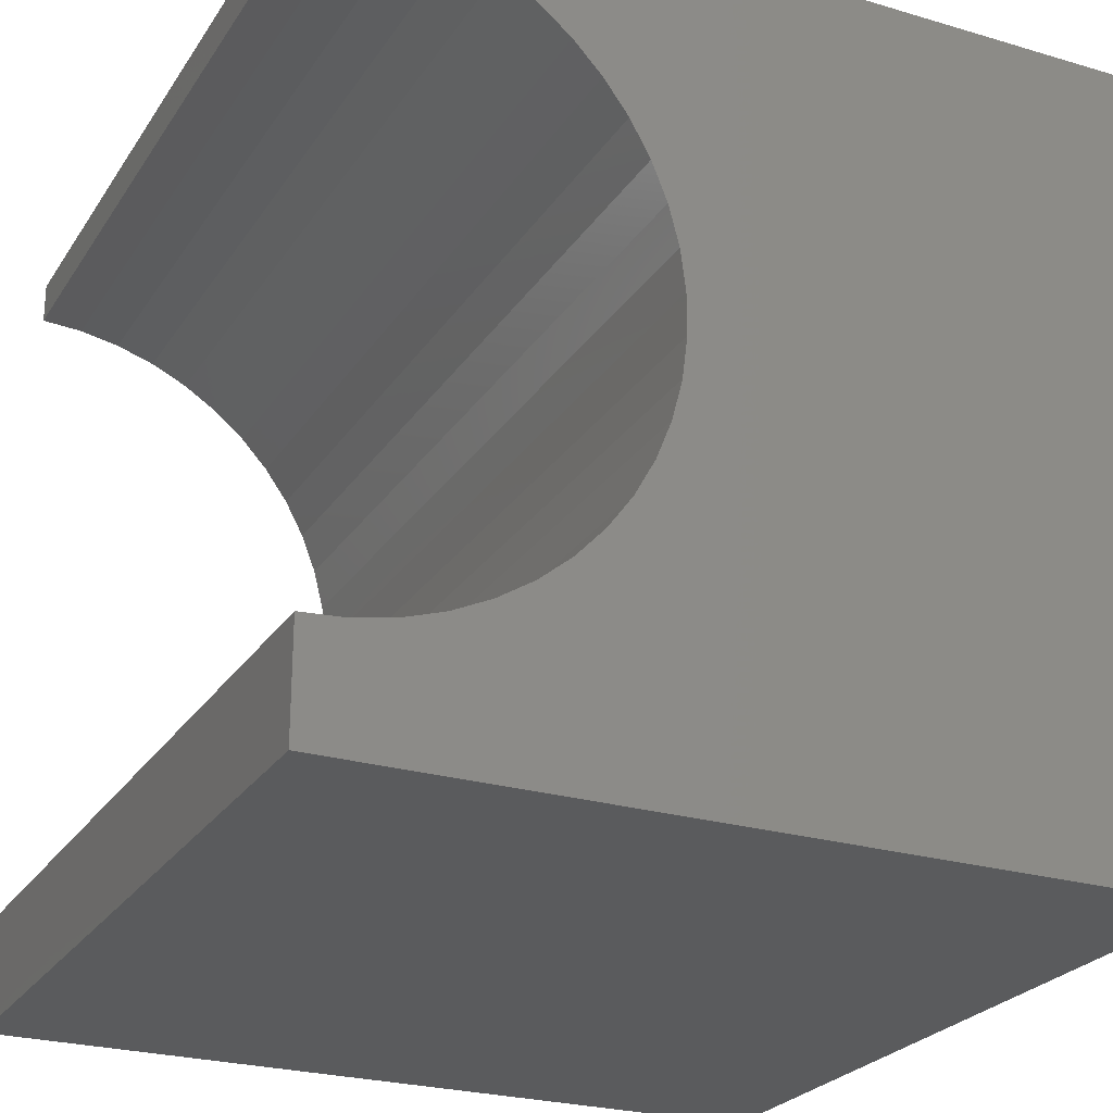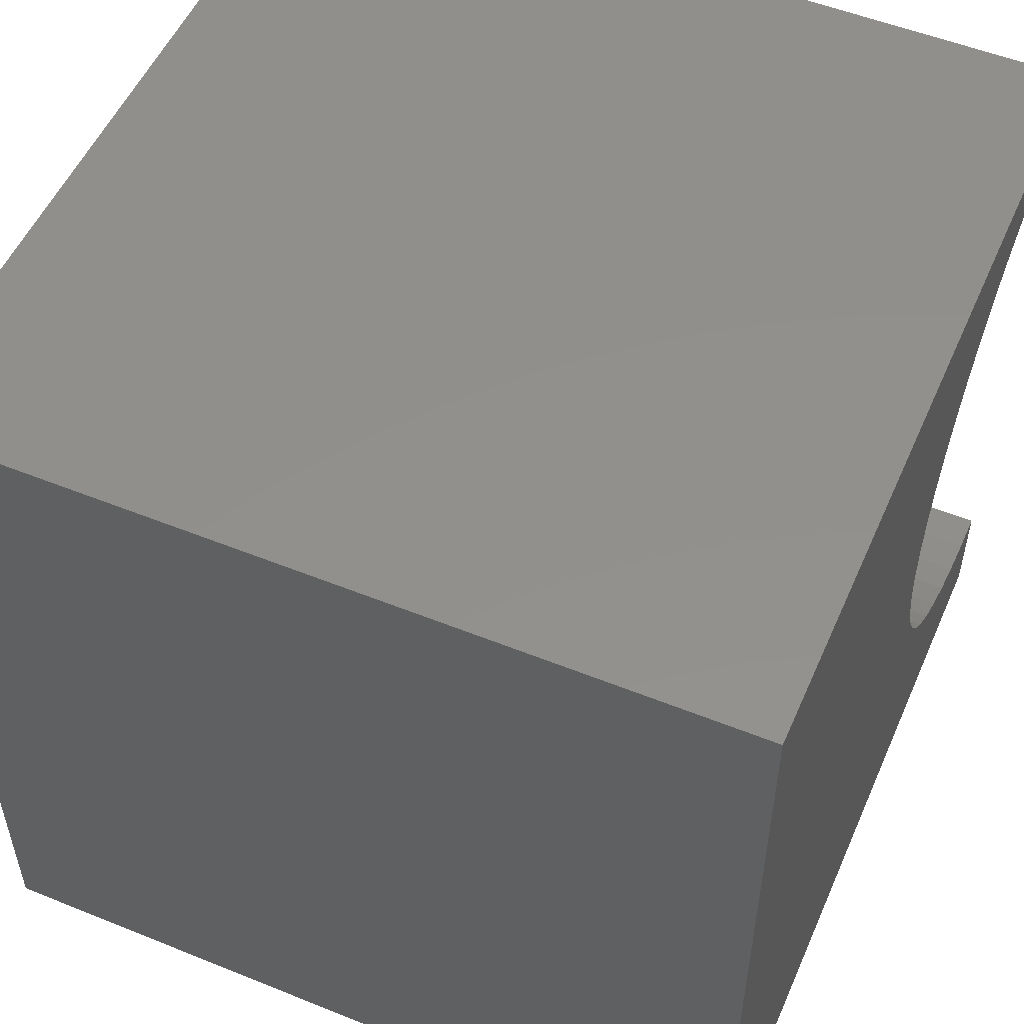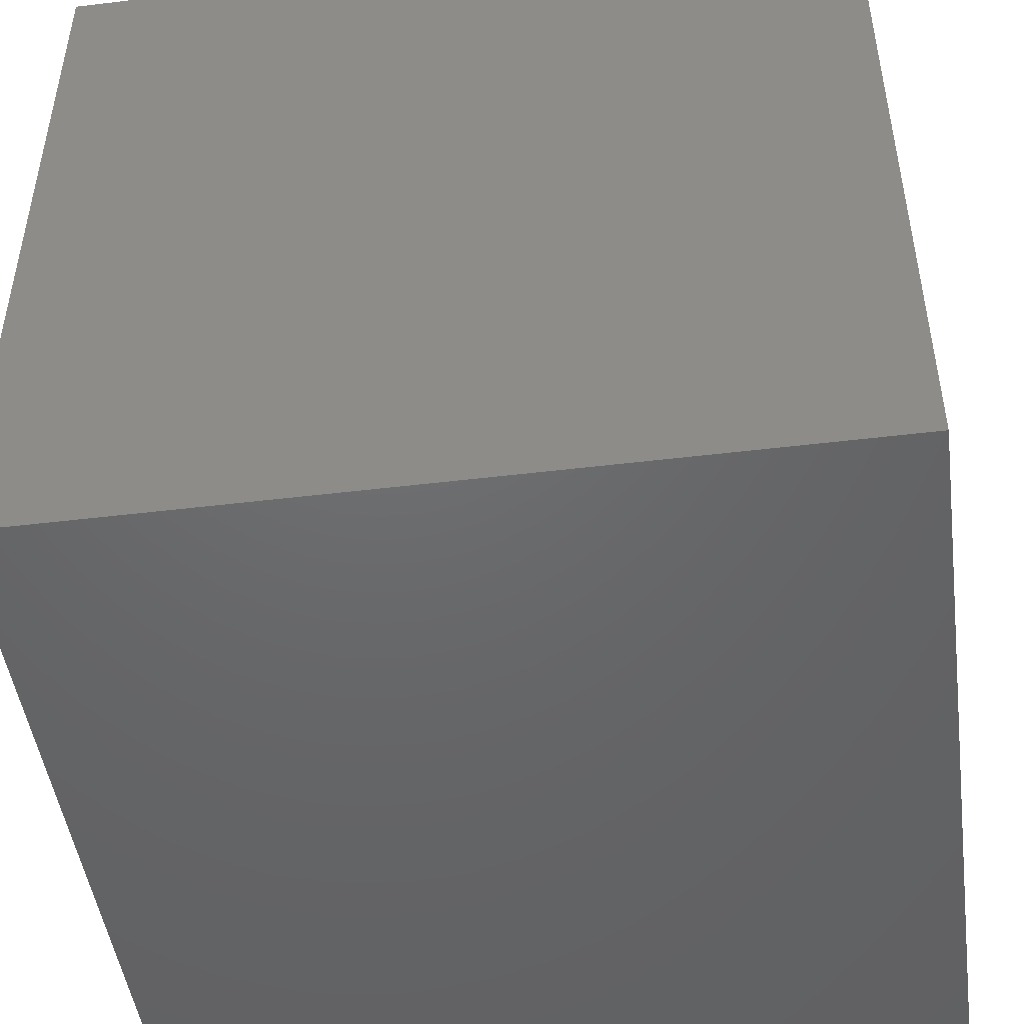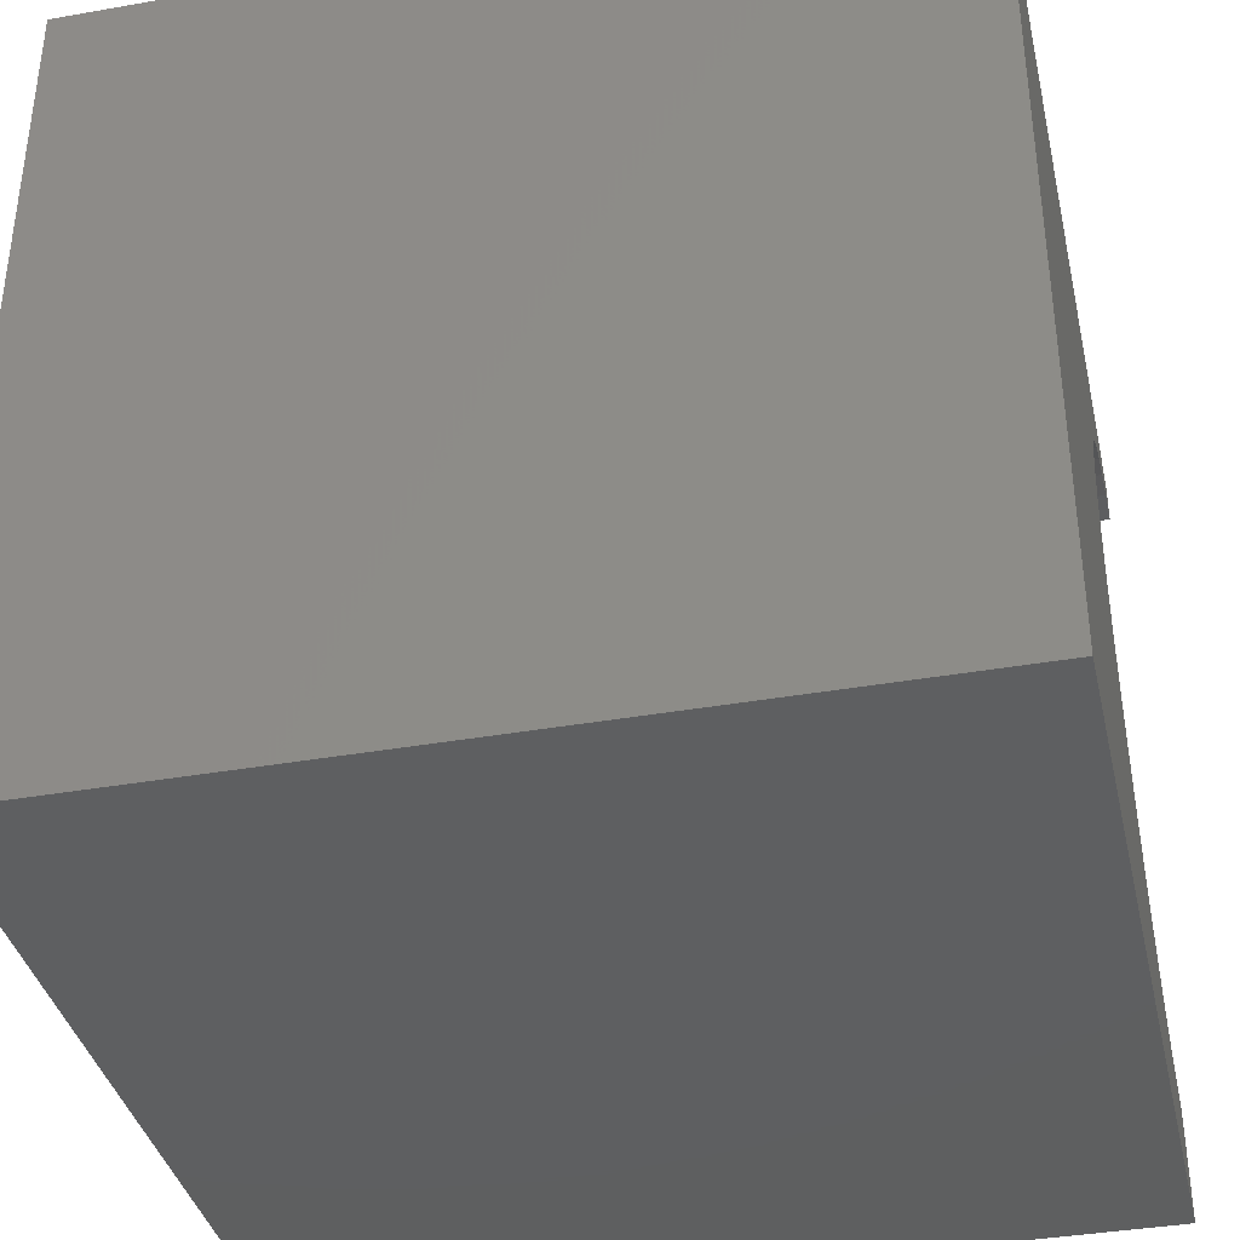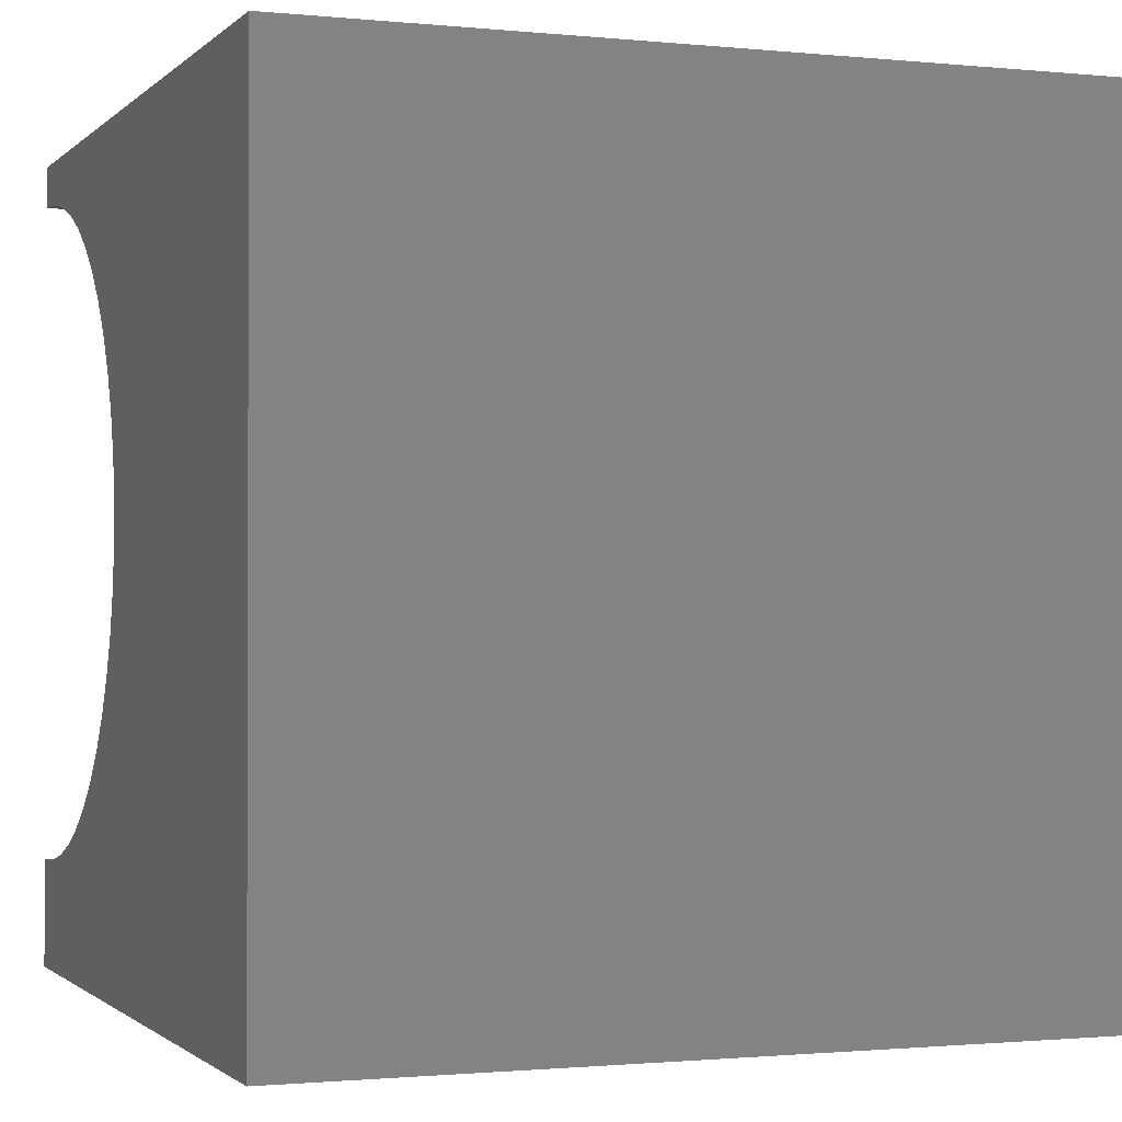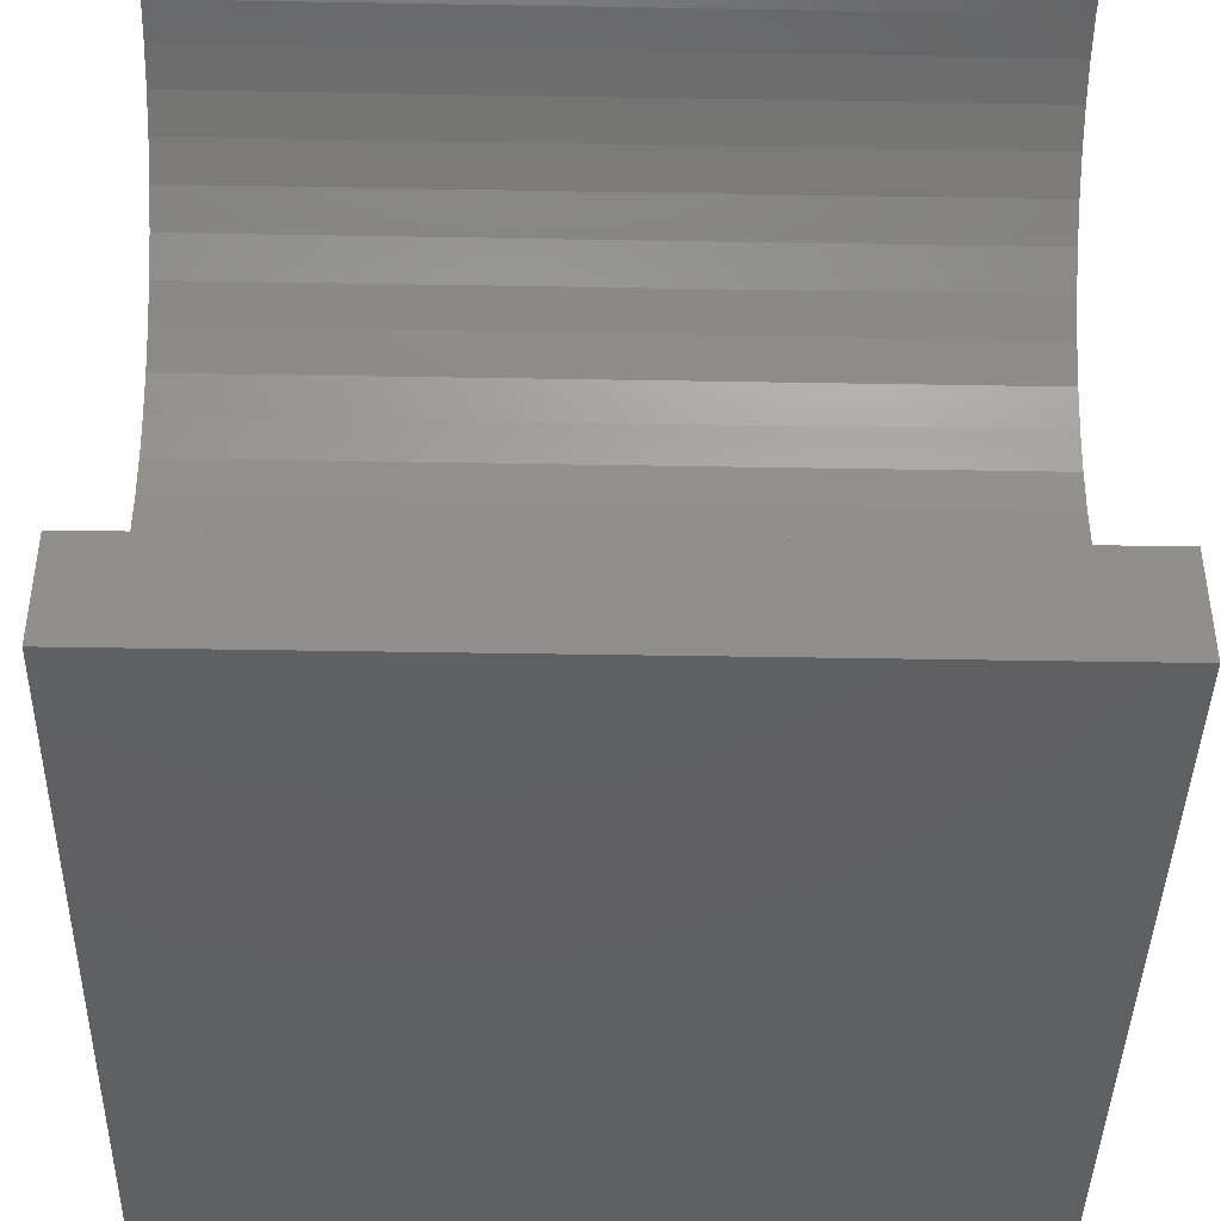
<metadata>
{"format":"stl","ext":"stl","renderer":"f3d","projection":"perspective","resolution":1024,"background":"white","views":[{"elev":-25.1,"azim":64.4,"up":"+Y"},{"elev":53.0,"azim":-156.6,"up":"+Y"},{"elev":-47.7,"azim":-172.2,"up":"+Z"},{"elev":-37.8,"azim":-167.3,"up":"+Y"},{"elev":-1.2,"azim":159.3,"up":"+Y"},{"elev":-42.0,"azim":-1.2,"up":"+Y"}]}
</metadata>
<code>
# stl→obj: 60 verts, 116 faces
v 10 9.487 10
v 10 10 10
v 0 9.487 10
v 0 10 10
v 0 10 0
v 0 8.708 7.605
v 0 8.982 8.037
v 0 9.2 8.5
v 0 9.359 8.987
v 0 9.454 9.489
v 0 1.84 8.037
v 0 2.115 7.605
v 0 0 0
v 0 2.441 7.21
v 0 2.814 6.86
v 0 1.336 10
v 0 1.369 9.489
v 0 0 10
v 0 1.464 8.987
v 0 1.623 8.5
v 0 3.228 6.559
v 0 3.676 6.313
v 0 4.152 6.124
v 0 6.175 5.997
v 0 6.671 6.124
v 0 7.147 6.313
v 0 7.595 6.559
v 0 8.009 6.86
v 0 8.382 7.21
v 0 4.648 5.997
v 0 5.156 5.933
v 0 5.667 5.933
v 10 1.336 10
v 10 0 10
v 10 1.369 9.489
v 10 9.454 9.489
v 10 9.359 8.987
v 10 10 0
v 10 9.2 8.5
v 10 8.982 8.037
v 10 8.708 7.605
v 10 8.382 7.21
v 10 8.009 6.86
v 10 0 0
v 10 1.623 8.5
v 10 1.464 8.987
v 10 7.595 6.559
v 10 7.147 6.313
v 10 6.671 6.124
v 10 4.648 5.997
v 10 4.152 6.124
v 10 2.814 6.86
v 10 2.441 7.21
v 10 2.115 7.605
v 10 1.84 8.037
v 10 6.175 5.997
v 10 5.667 5.933
v 10 5.156 5.933
v 10 3.676 6.313
v 10 3.228 6.559
f 1 2 3
f 3 2 4
f 5 6 7
f 7 8 5
f 5 8 9
f 5 9 4
f 4 9 10
f 4 10 3
f 11 12 13
f 13 12 14
f 13 14 15
f 16 17 18
f 18 17 19
f 18 19 13
f 13 19 20
f 13 20 11
f 15 21 13
f 13 21 22
f 13 22 23
f 24 25 5
f 5 25 26
f 5 26 27
f 27 28 5
f 5 28 29
f 5 29 6
f 23 30 13
f 13 30 31
f 13 31 5
f 5 31 32
f 5 32 24
f 16 18 33
f 33 18 34
f 35 33 34
f 1 36 2
f 2 36 37
f 2 37 38
f 38 37 39
f 38 39 40
f 40 41 38
f 38 41 42
f 38 42 43
f 44 45 34
f 34 45 46
f 34 46 35
f 43 47 38
f 38 47 48
f 38 48 49
f 44 50 51
f 44 52 53
f 53 54 44
f 44 54 55
f 44 55 45
f 49 56 38
f 38 56 57
f 38 57 44
f 44 57 58
f 44 58 50
f 51 59 44
f 44 59 60
f 44 60 52
f 5 38 13
f 13 38 44
f 2 38 4
f 4 38 5
f 44 34 13
f 13 34 18
f 16 33 35
f 16 35 17
f 17 35 46
f 17 46 19
f 19 46 45
f 19 45 20
f 20 45 55
f 20 55 11
f 11 55 54
f 11 54 12
f 12 54 53
f 12 53 14
f 14 53 52
f 14 52 15
f 15 52 60
f 15 60 21
f 21 60 59
f 21 59 22
f 22 59 51
f 22 51 23
f 23 51 50
f 23 50 30
f 30 50 58
f 30 58 31
f 31 58 57
f 31 57 32
f 32 57 56
f 32 56 24
f 24 56 49
f 24 49 25
f 25 49 48
f 25 48 26
f 26 48 47
f 26 47 27
f 27 47 43
f 27 43 28
f 28 43 42
f 28 42 29
f 29 42 41
f 29 41 6
f 6 41 40
f 6 40 7
f 7 40 39
f 7 39 8
f 8 39 37
f 8 37 9
f 9 37 36
f 9 36 10
f 10 36 1
f 10 1 3

</code>
